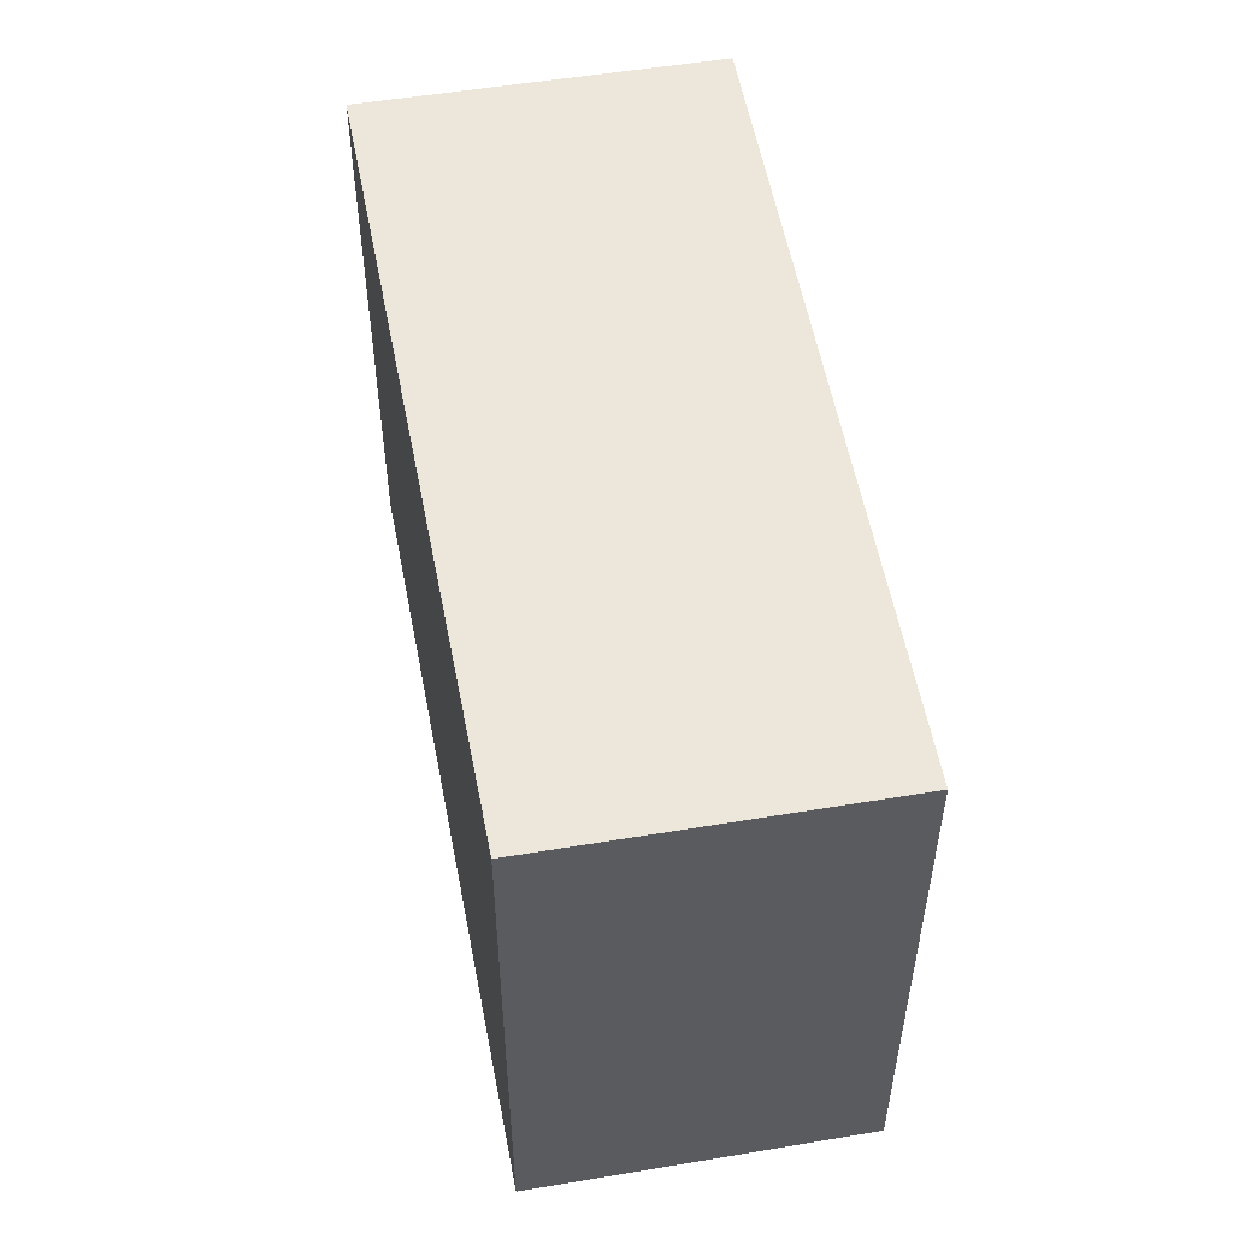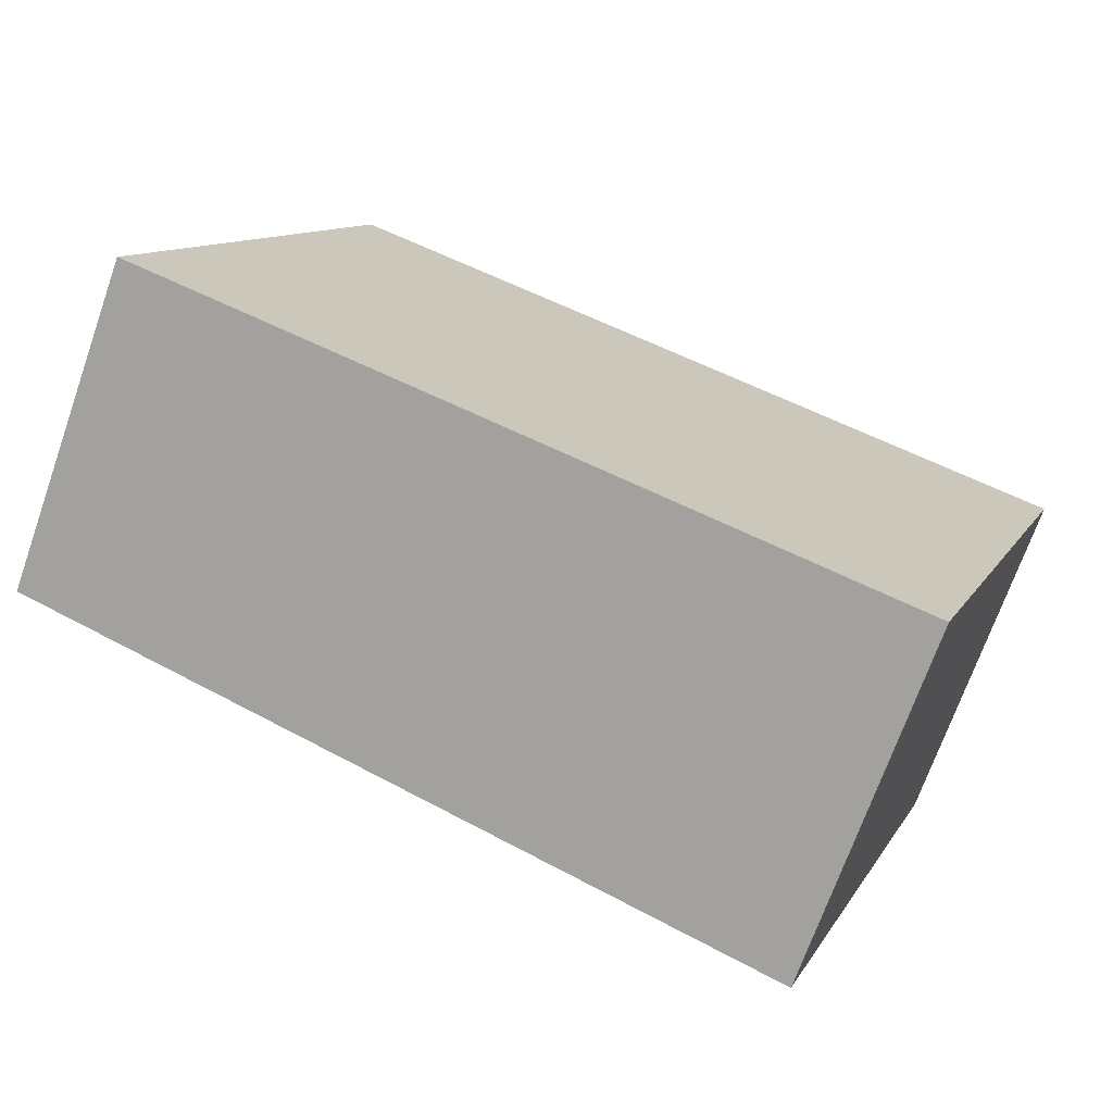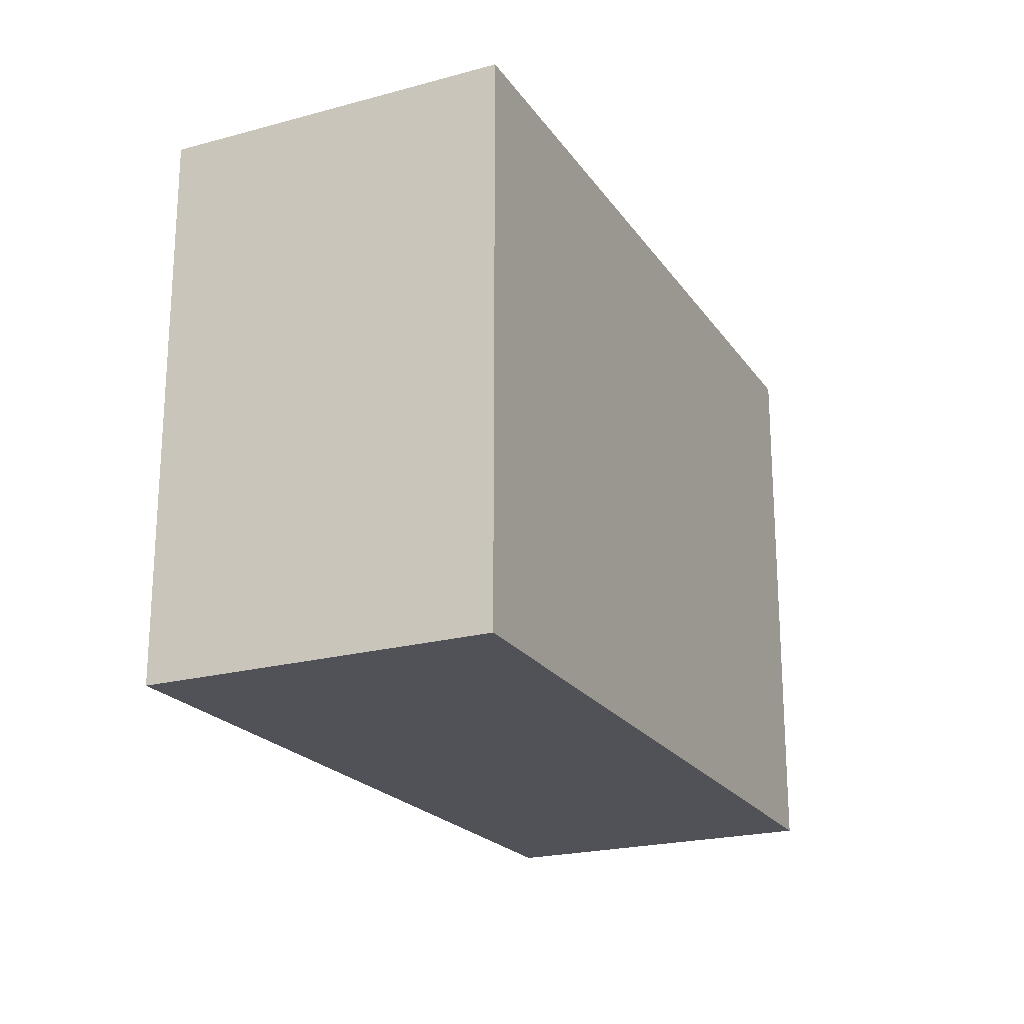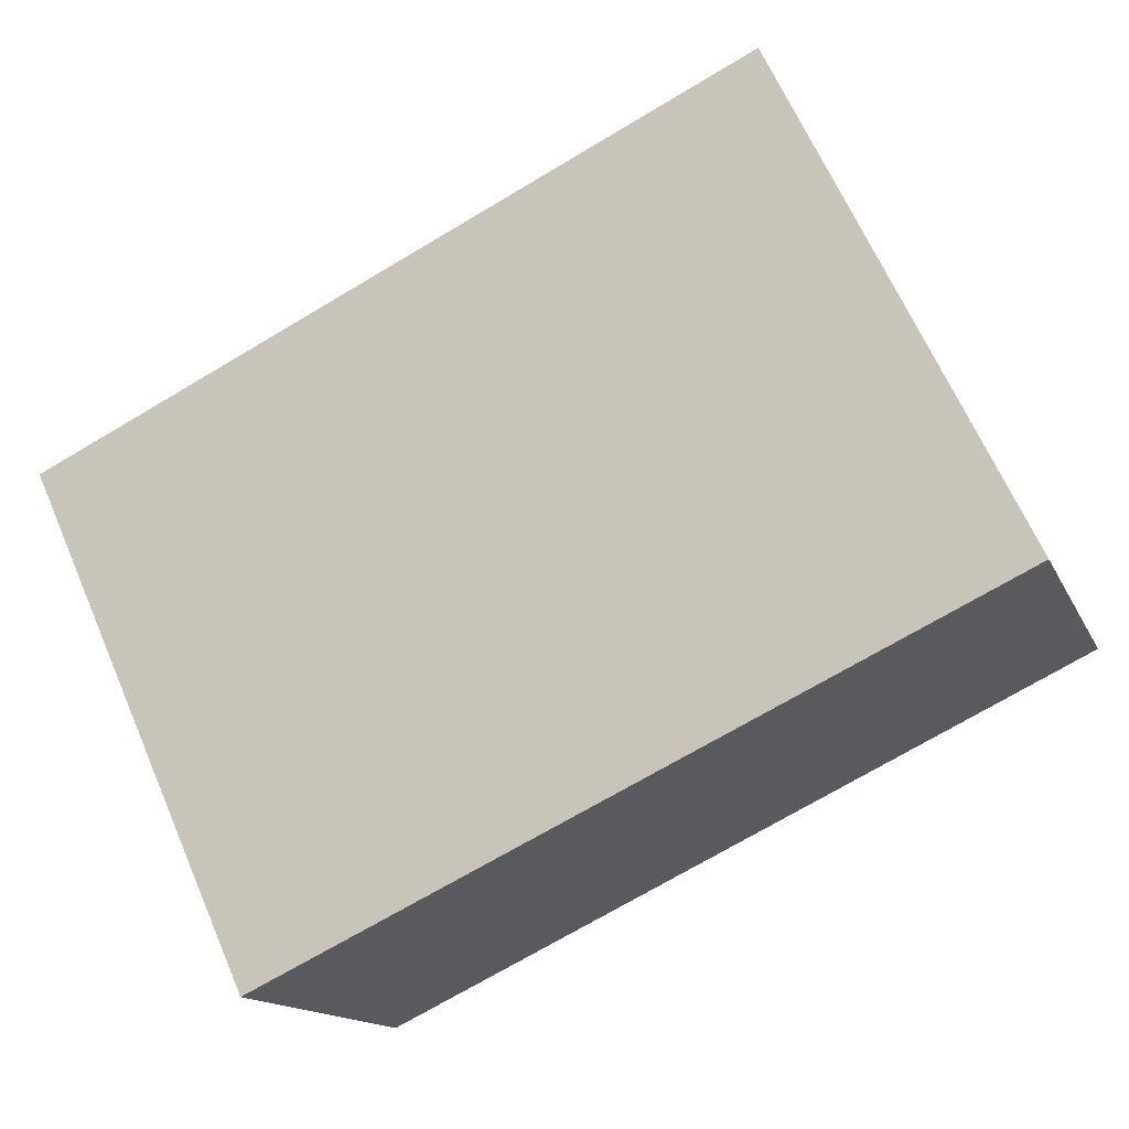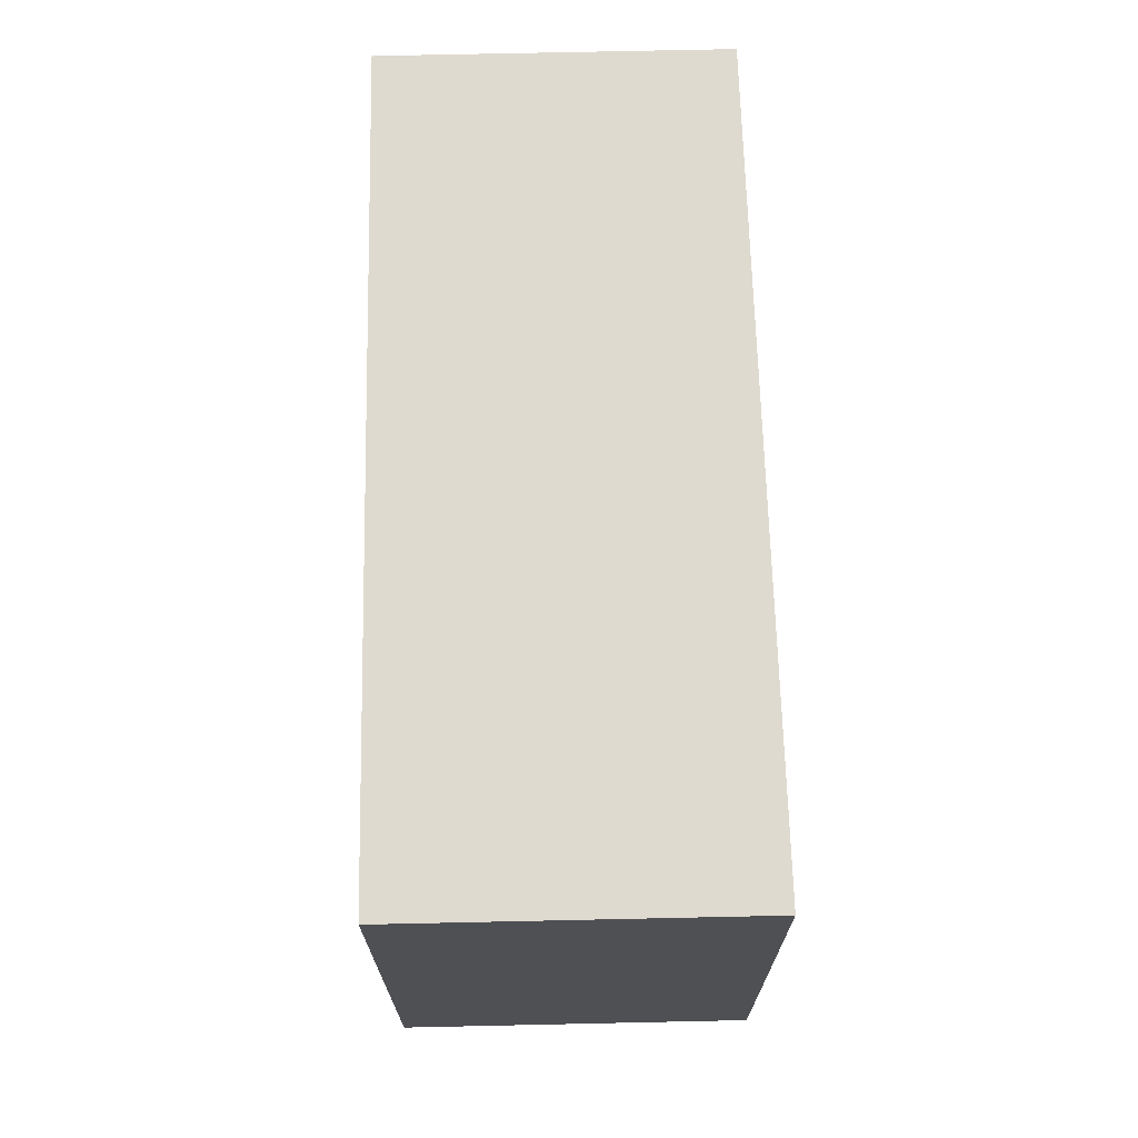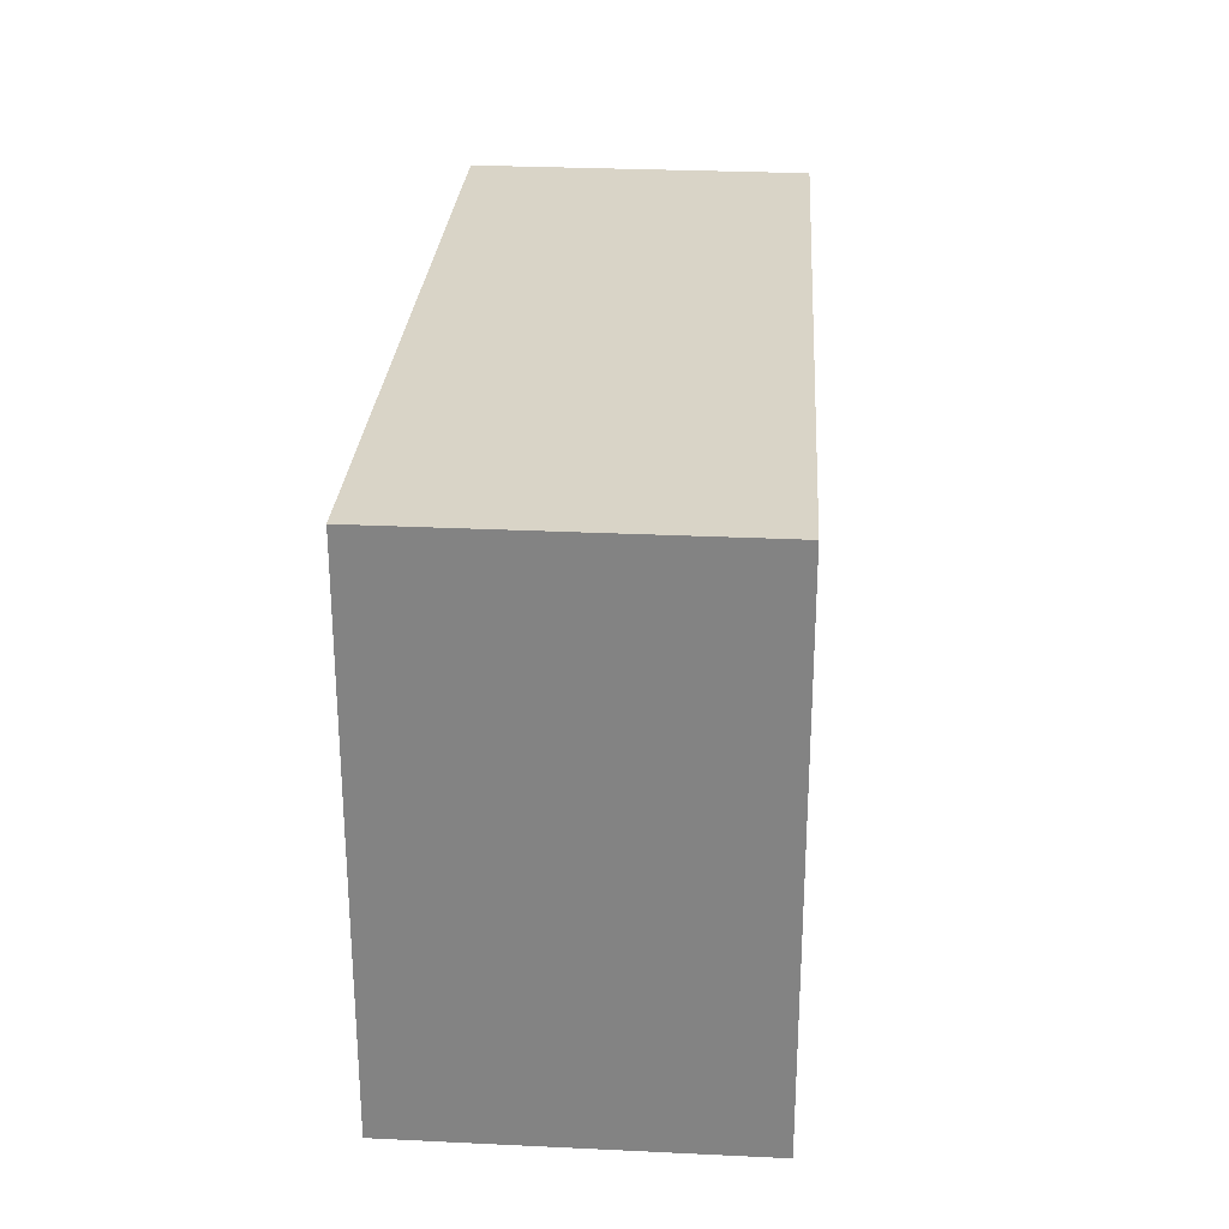
<metadata>
{"format":"obj","ext":"obj","renderer":"f3d","projection":"perspective","resolution":1024,"background":"white","views":[{"elev":53.2,"azim":-79.4,"up":"+Y"},{"elev":11.1,"azim":19.2,"up":"+Z"},{"elev":-21.6,"azim":136.5,"up":"+Y"},{"elev":65.8,"azim":156.5,"up":"+Z"},{"elev":70.8,"azim":109.5,"up":"+Y"},{"elev":28.4,"azim":114.9,"up":"+Y"}]}
</metadata>
<code>
v  0.769 -1.243e-16 2.03
v  4.835 1.171e-16 -1.912
v  5.645 -1.39e-17 0.227
v  0 0 0
v  5.645 3.65 0.227
v  4.835 3.65 -1.912
v  0 3.65 2.235e-16
v  0.769 3.65 2.03
g defaultobject
f 1 2 3
f 2 1 4
f 5 2 6
f 2 5 3
f 7 1 8
f 1 7 4
f 8 3 5
f 3 8 1
f 6 8 5
f 8 6 7
f 6 4 7
f 4 6 2

</code>
